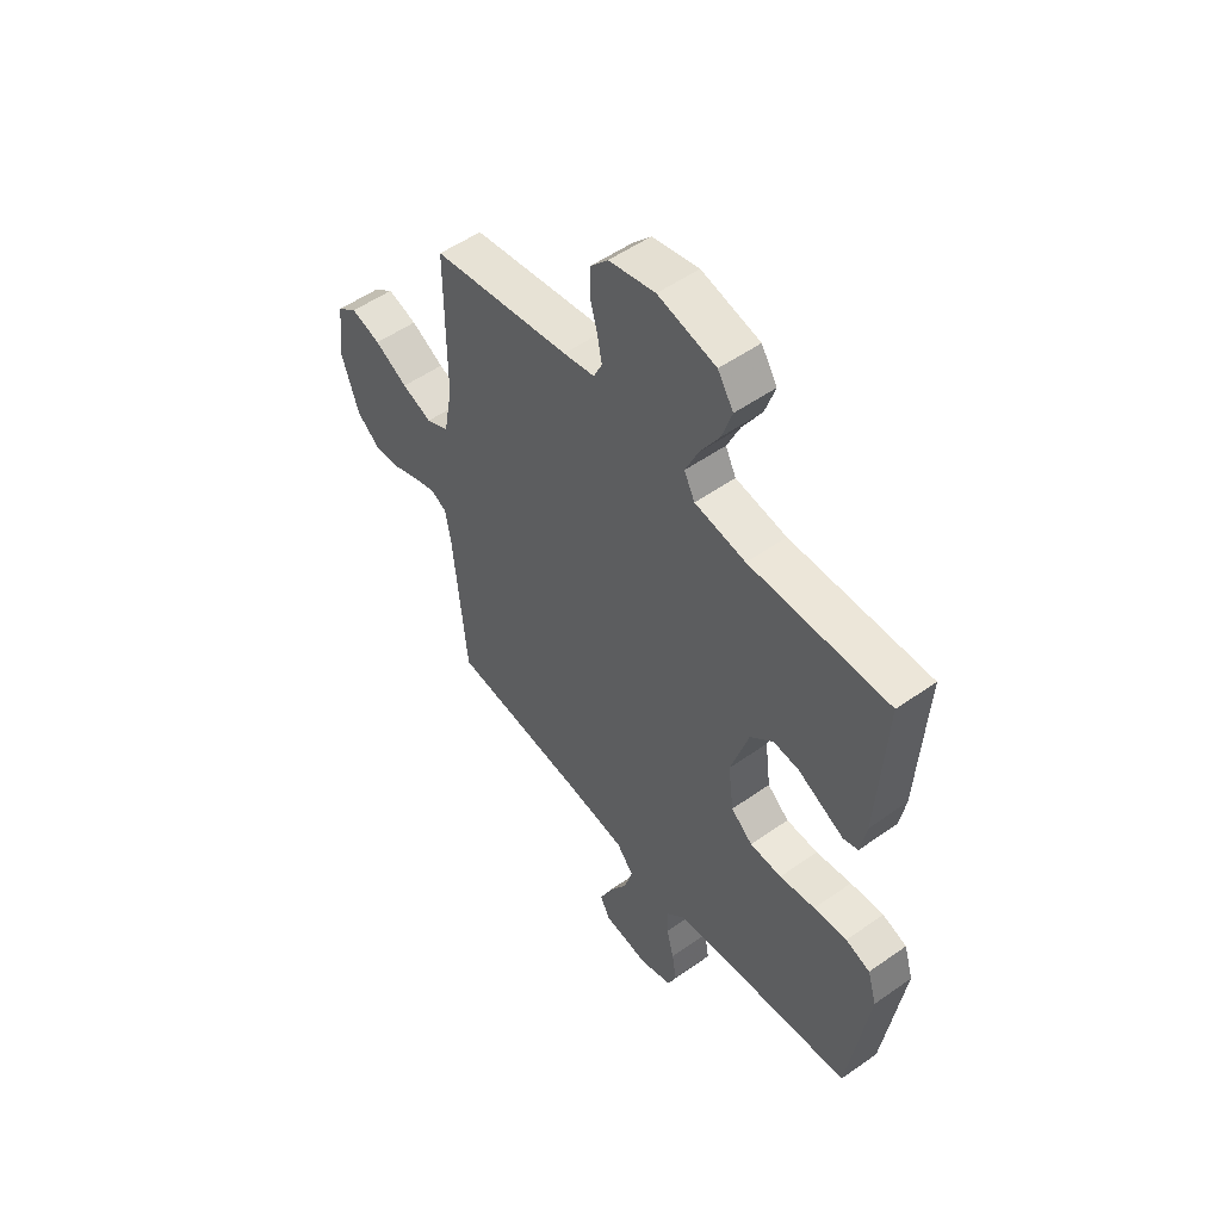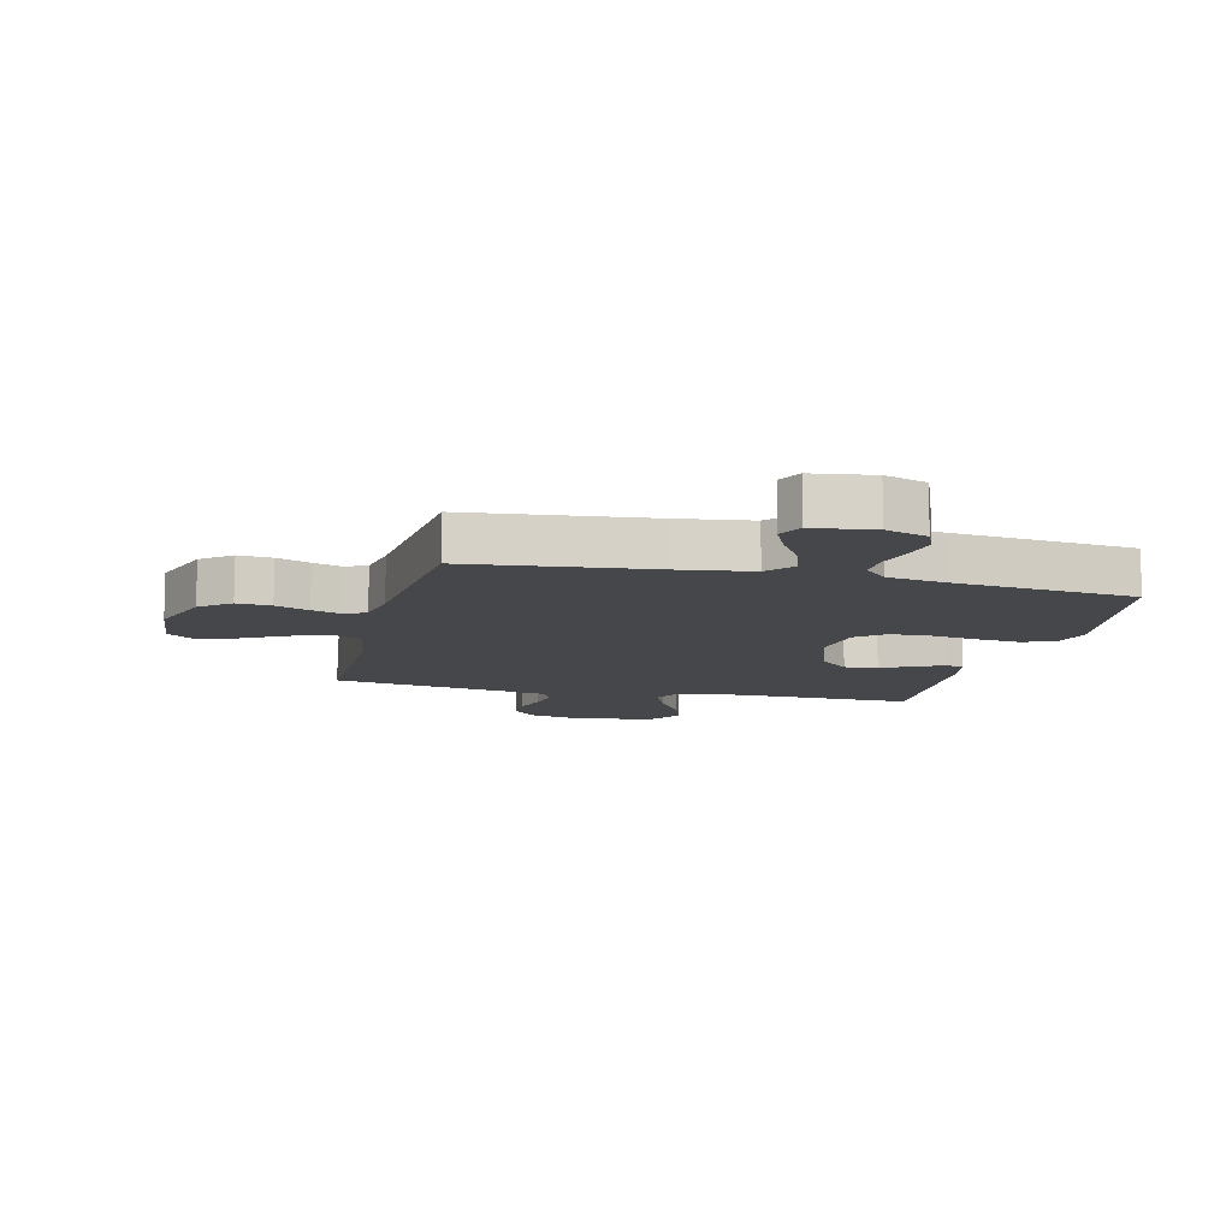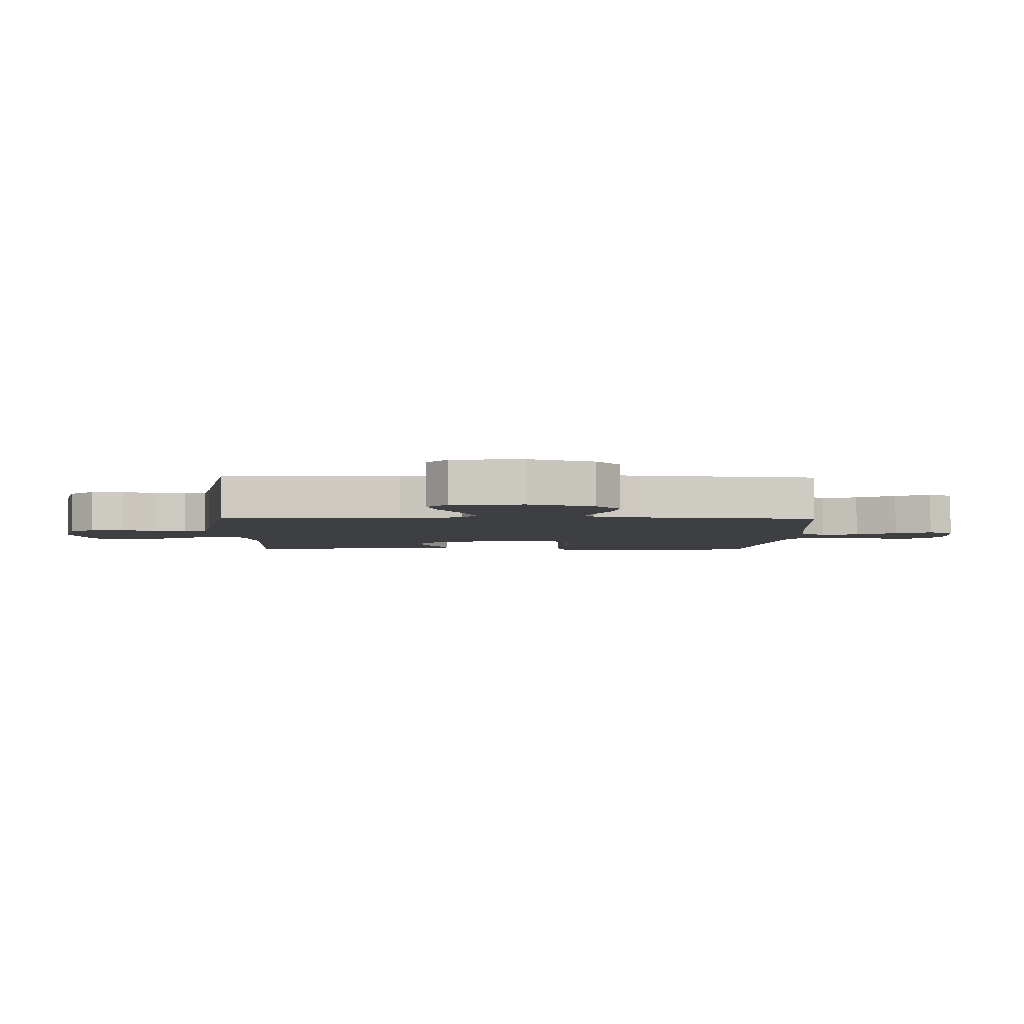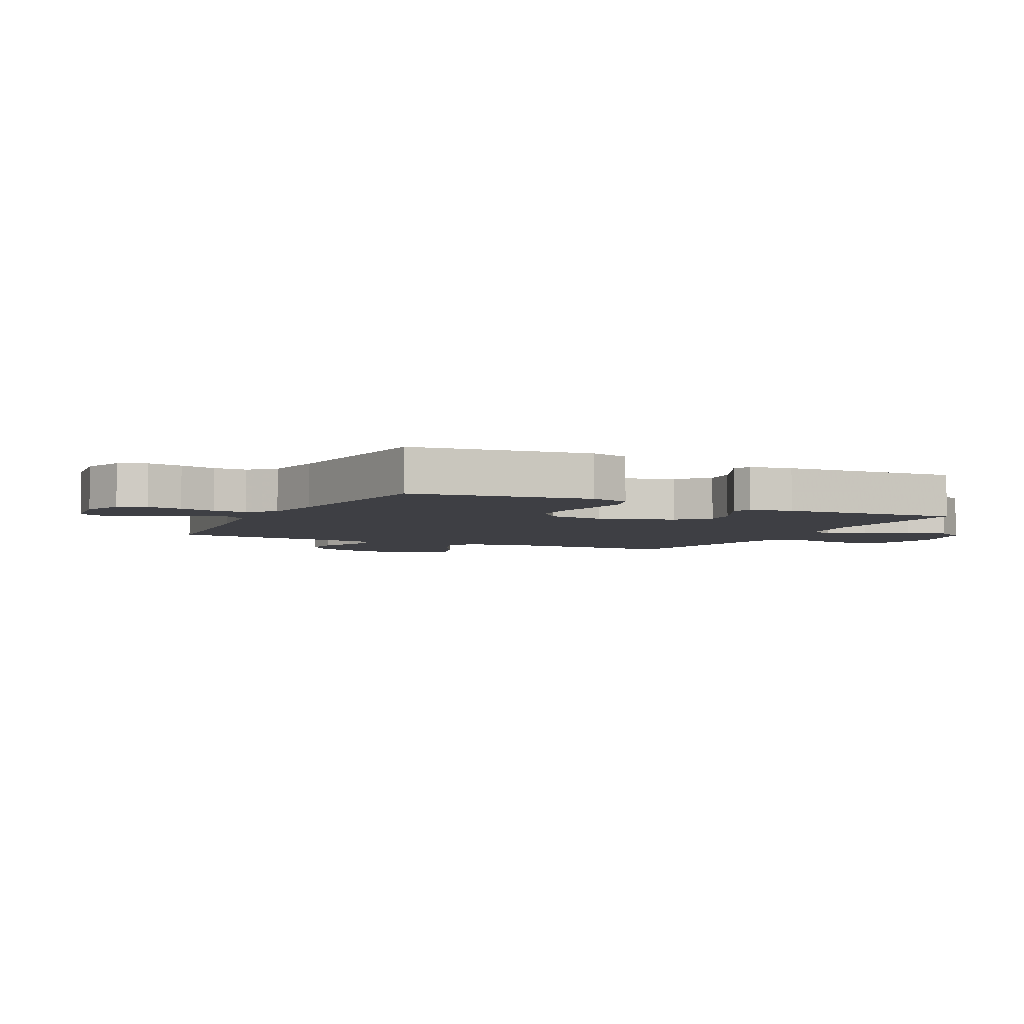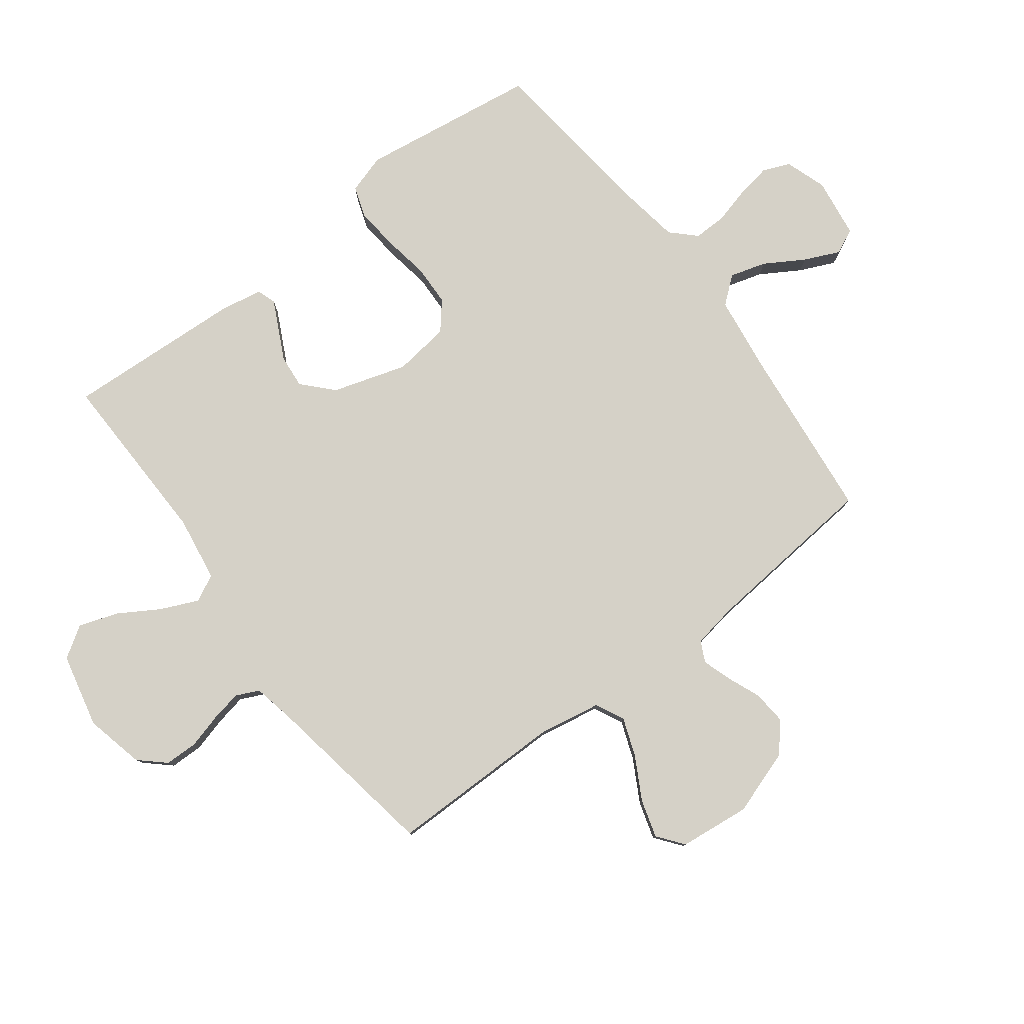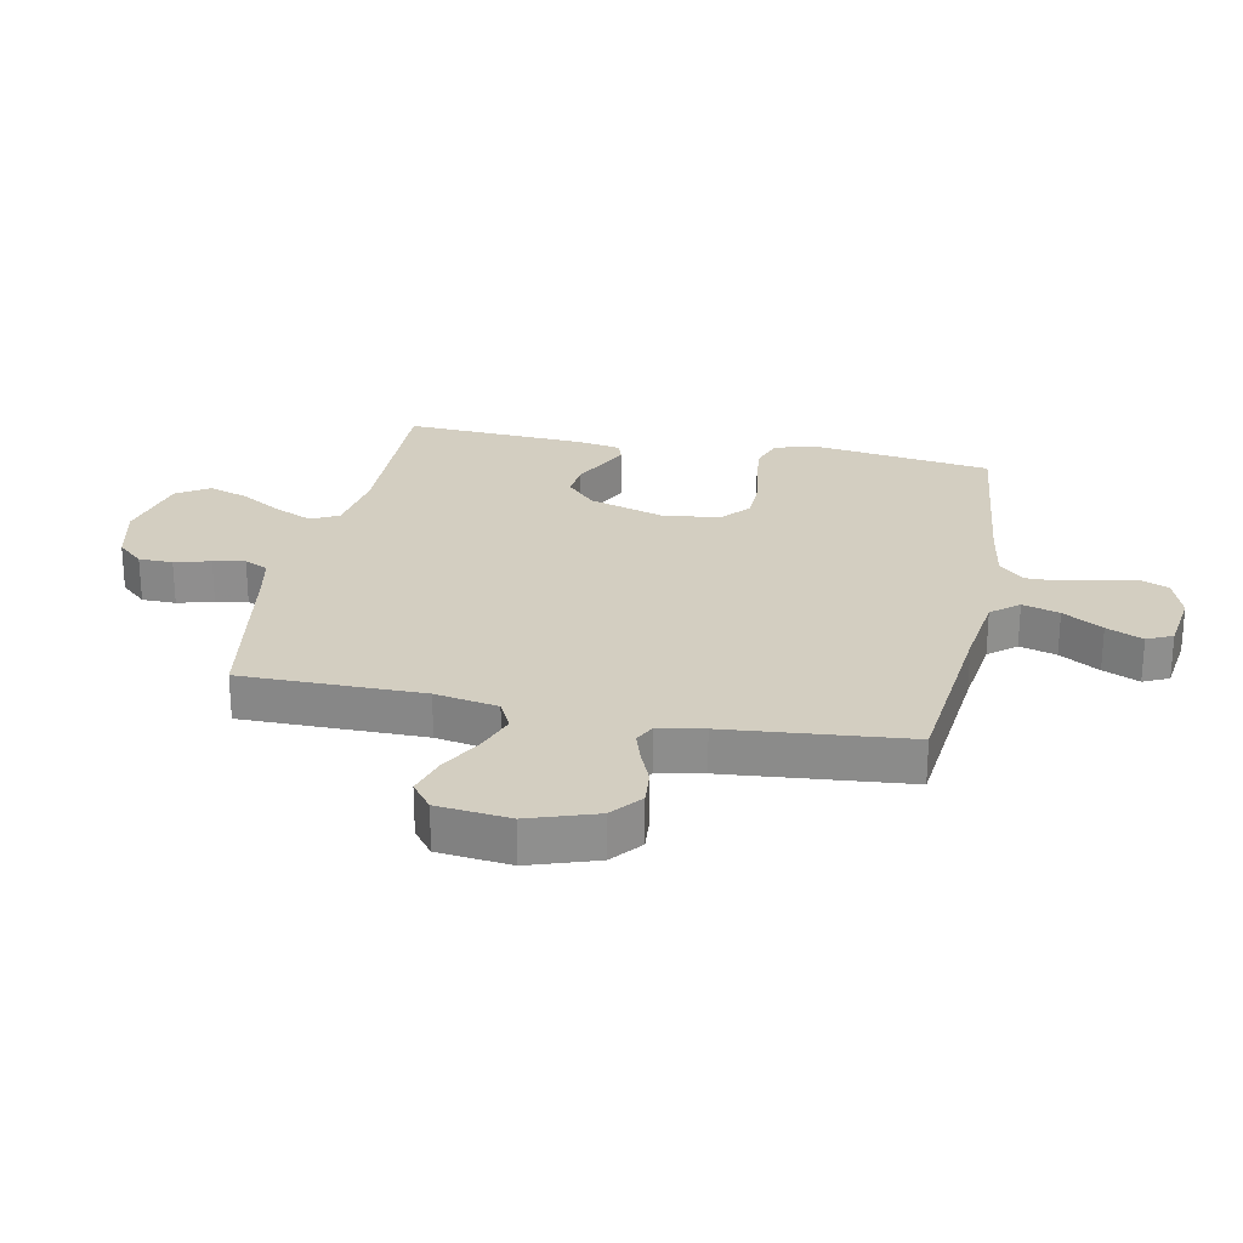
<metadata>
{"format":"obj","ext":"obj","renderer":"f3d","projection":"perspective","resolution":1024,"background":"white","views":[{"elev":53.0,"azim":-127.1,"up":"+Z"},{"elev":-10.5,"azim":166.4,"up":"+Y"},{"elev":-3.9,"azim":88.2,"up":"+Y"},{"elev":-4.5,"azim":-116.5,"up":"+Y"},{"elev":79.7,"azim":52.9,"up":"+Y"},{"elev":25.3,"azim":101.4,"up":"+Y"}]}
</metadata>
<code>
v -0.5 0.07 -0.5
v -0.543 0.07 -0.2
v -0.523 0.07 -0.134
v -0.47 0.07 -0.116
v -0.398 0.07 -0.123
v -0.321 0.07 -0.136
v -0.252 0.07 -0.134
v -0.205 0.07 -0.095
v -0.193 0.07 0
v -0.232 0.07 0.125
v -0.282 0.07 0.172
v -0.338 0.07 0.167
v -0.392 0.07 0.14
v -0.438 0.07 0.117
v -0.47 0.07 0.128
v -0.483 0.07 0.2
v -0.5 0.07 0.5
v -0.2 0.07 0.494
v -0.09 0.07 0.511
v -0.067 0.07 0.556
v -0.095 0.07 0.619
v -0.137 0.07 0.688
v -0.159 0.07 0.754
v -0.125 0.07 0.807
v 0 0.07 0.836
v 0.1 0.07 0.813
v 0.139 0.07 0.77
v 0.14 0.07 0.714
v 0.124 0.07 0.655
v 0.114 0.07 0.603
v 0.132 0.07 0.564
v 0.2 0.07 0.55
v 0.5 0.07 0.5
v 0.5 0.07 0.2
v 0.519 0.07 0.096
v 0.568 0.07 0.072
v 0.633 0.07 0.096
v 0.704 0.07 0.135
v 0.768 0.07 0.154
v 0.812 0.07 0.12
v 0.825 0.07 0
v 0.788 0.07 -0.111
v 0.738 0.07 -0.152
v 0.681 0.07 -0.147
v 0.625 0.07 -0.124
v 0.576 0.07 -0.108
v 0.541 0.07 -0.125
v 0.528 0.07 -0.2
v 0.5 0.07 -0.5
v 0.2 0.07 -0.531
v 0.073 0.07 -0.548
v 0.036 0.07 -0.593
v 0.054 0.07 -0.654
v 0.094 0.07 -0.72
v 0.121 0.07 -0.78
v 0.101 0.07 -0.822
v 0 0.07 -0.836
v -0.07 0.07 -0.812
v -0.089 0.07 -0.766
v -0.079 0.07 -0.707
v -0.063 0.07 -0.646
v -0.062 0.07 -0.59
v -0.101 0.07 -0.55
v -0.2 0.07 -0.534
v -0.5 0 -0.5
v -0.543 0 -0.2
v -0.523 0 -0.134
v -0.47 0 -0.116
v -0.398 0 -0.123
v -0.321 0 -0.136
v -0.252 0 -0.134
v -0.205 0 -0.095
v -0.193 0 0
v -0.232 0 0.125
v -0.282 0 0.172
v -0.338 0 0.167
v -0.392 0 0.14
v -0.438 0 0.117
v -0.47 0 0.128
v -0.483 0 0.2
v -0.5 0 0.5
v -0.2 0 0.494
v -0.09 0 0.511
v -0.067 0 0.556
v -0.095 0 0.619
v -0.137 0 0.688
v -0.159 0 0.754
v -0.125 0 0.807
v 0 0 0.836
v 0.1 0 0.813
v 0.139 0 0.77
v 0.14 0 0.714
v 0.124 0 0.655
v 0.114 0 0.603
v 0.132 0 0.564
v 0.2 0 0.55
v 0.5 0 0.5
v 0.5 0 0.2
v 0.519 0 0.096
v 0.568 0 0.072
v 0.633 0 0.096
v 0.704 0 0.135
v 0.768 0 0.154
v 0.812 0 0.12
v 0.825 0 0
v 0.788 0 -0.111
v 0.738 0 -0.152
v 0.681 0 -0.147
v 0.625 0 -0.124
v 0.576 0 -0.108
v 0.541 0 -0.125
v 0.528 0 -0.2
v 0.5 0 -0.5
v 0.2 0 -0.531
v 0.073 0 -0.548
v 0.036 0 -0.593
v 0.054 0 -0.654
v 0.094 0 -0.72
v 0.121 0 -0.78
v 0.101 0 -0.822
v 0 0 -0.836
v -0.07 0 -0.812
v -0.089 0 -0.766
v -0.079 0 -0.707
v -0.063 0 -0.646
v -0.062 0 -0.59
v -0.101 0 -0.55
v -0.2 0 -0.534
f 59 60 61
f 58 59 61
f 57 58 61
f 56 57 61
f 55 56 61
f 54 55 61
f 53 54 61
f 52 53 61 62
f 51 52 62 63
f 48 49 50
f 51 63 64
f 50 51 64
f 48 50 64
f 47 48 64
f 43 44 45
f 42 43 45
f 41 42 45
f 40 41 45
f 39 40 45
f 38 39 45
f 37 38 45
f 36 37 45 46
f 35 36 46 47
f 32 33 34
f 35 47 64
f 34 35 64
f 32 34 64
f 31 32 64
f 27 28 29
f 26 27 29
f 25 26 29
f 24 25 29
f 23 24 29
f 22 23 29
f 21 22 29
f 20 21 29 30
f 30 31 64
f 20 30 64
f 19 20 64
f 16 17 18
f 15 16 18
f 14 15 18
f 13 14 18
f 12 13 18
f 11 12 18 19
f 4 5 6
f 3 4 6
f 2 3 6
f 1 2 6
f 64 1 6
f 64 6 7
f 10 11 19
f 9 10 19
f 8 9 19 64
f 7 8 64
f 125 124 123
f 125 123 122
f 125 122 121
f 125 121 120
f 125 120 119
f 125 119 118
f 125 118 117
f 126 125 117 116
f 127 126 116 115
f 114 113 112
f 128 127 115
f 128 115 114
f 128 114 112
f 128 112 111
f 109 108 107
f 109 107 106
f 109 106 105
f 109 105 104
f 109 104 103
f 109 103 102
f 109 102 101
f 110 109 101 100
f 111 110 100 99
f 98 97 96
f 128 111 99
f 128 99 98
f 128 98 96
f 128 96 95
f 93 92 91
f 93 91 90
f 93 90 89
f 93 89 88
f 93 88 87
f 93 87 86
f 93 86 85
f 94 93 85 84
f 128 95 94
f 128 94 84
f 128 84 83
f 82 81 80
f 82 80 79
f 82 79 78
f 82 78 77
f 82 77 76
f 83 82 76 75
f 70 69 68
f 70 68 67
f 70 67 66
f 70 66 65
f 70 65 128
f 71 70 128
f 83 75 74
f 83 74 73
f 128 83 73 72
f 128 72 71
f 1 65 66 2
f 2 66 67 3
f 3 67 68 4
f 4 68 69 5
f 5 69 70 6
f 6 70 71 7
f 7 71 72 8
f 8 72 73 9
f 9 73 74 10
f 10 74 75 11
f 11 75 76 12
f 12 76 77 13
f 13 77 78 14
f 14 78 79 15
f 15 79 80 16
f 16 80 81 17
f 17 81 82 18
f 18 82 83 19
f 19 83 84 20
f 20 84 85 21
f 21 85 86 22
f 22 86 87 23
f 23 87 88 24
f 24 88 89 25
f 25 89 90 26
f 26 90 91 27
f 27 91 92 28
f 28 92 93 29
f 29 93 94 30
f 30 94 95 31
f 31 95 96 32
f 32 96 97 33
f 33 97 98 34
f 34 98 99 35
f 35 99 100 36
f 36 100 101 37
f 37 101 102 38
f 38 102 103 39
f 39 103 104 40
f 40 104 105 41
f 41 105 106 42
f 42 106 107 43
f 43 107 108 44
f 44 108 109 45
f 45 109 110 46
f 46 110 111 47
f 47 111 112 48
f 48 112 113 49
f 49 113 114 50
f 50 114 115 51
f 51 115 116 52
f 52 116 117 53
f 53 117 118 54
f 54 118 119 55
f 55 119 120 56
f 56 120 121 57
f 57 121 122 58
f 58 122 123 59
f 59 123 124 60
f 60 124 125 61
f 61 125 126 62
f 62 126 127 63
f 63 127 128 64
f 64 128 65 1

</code>
